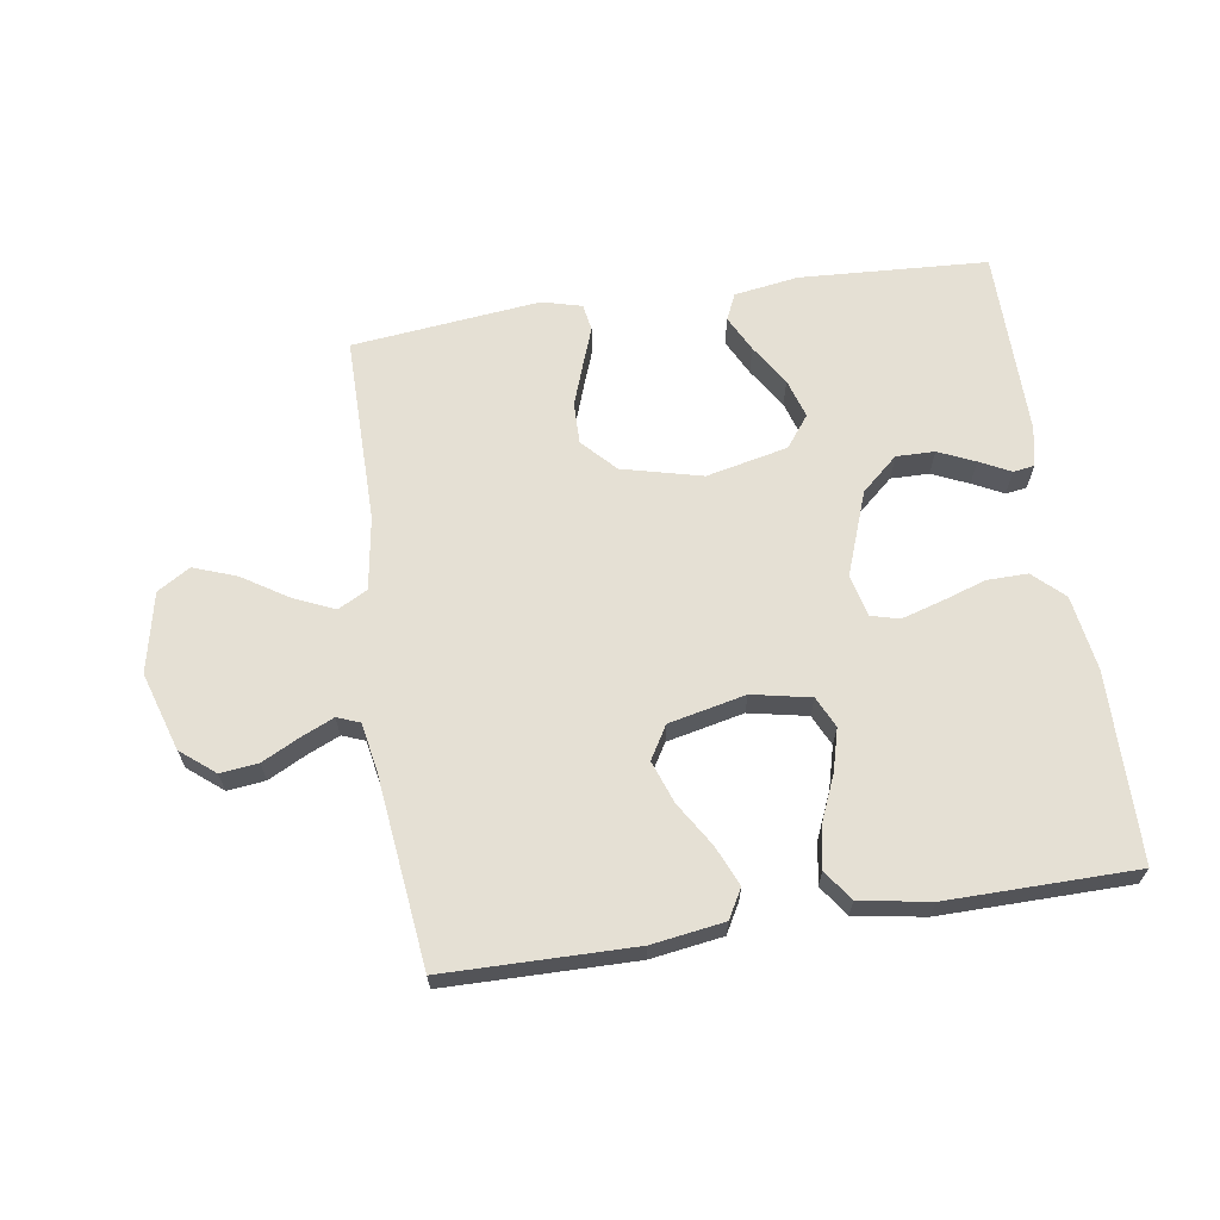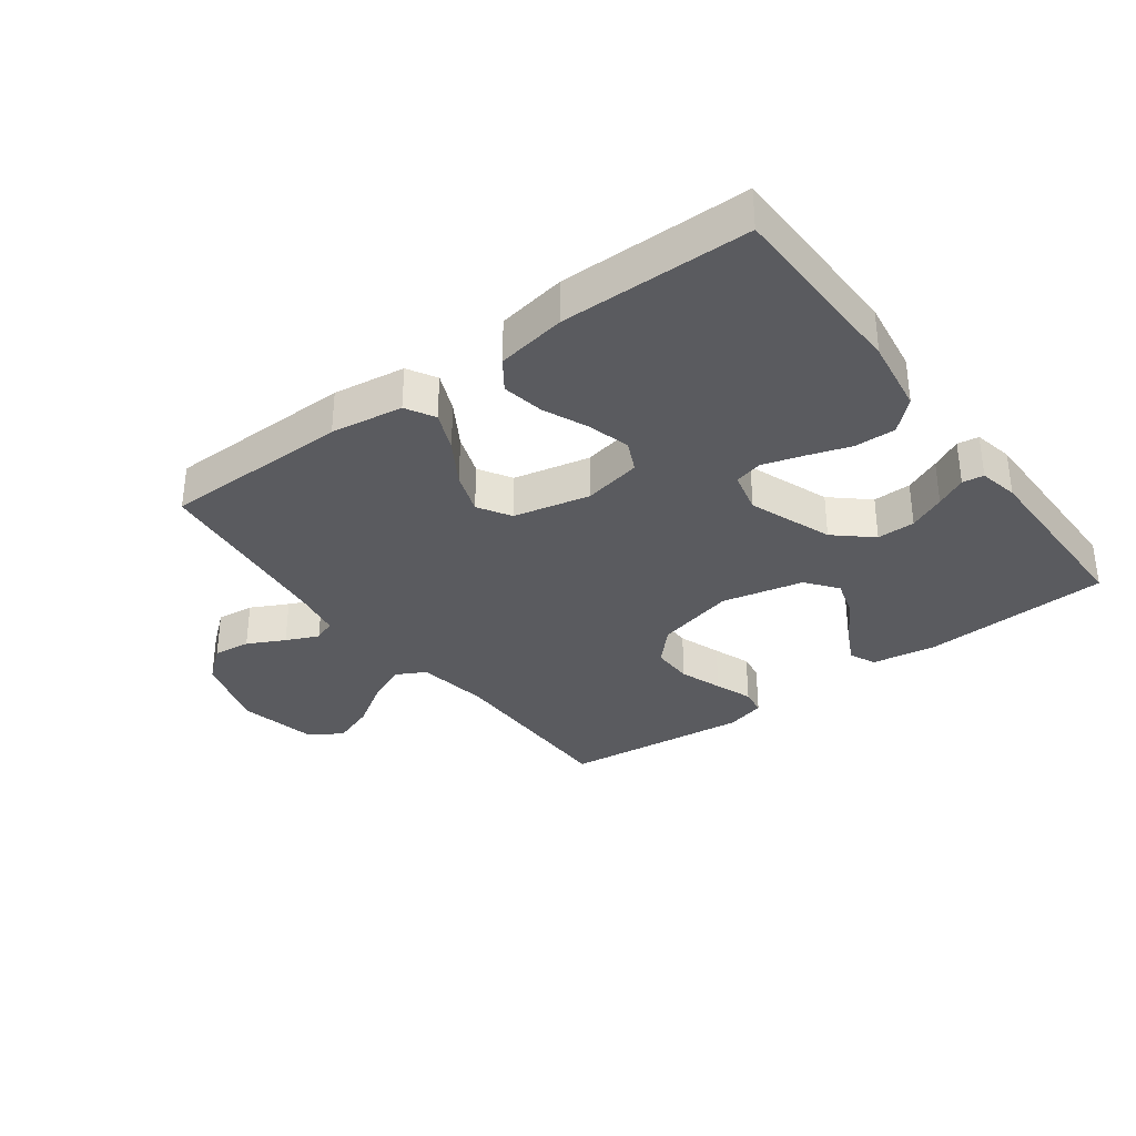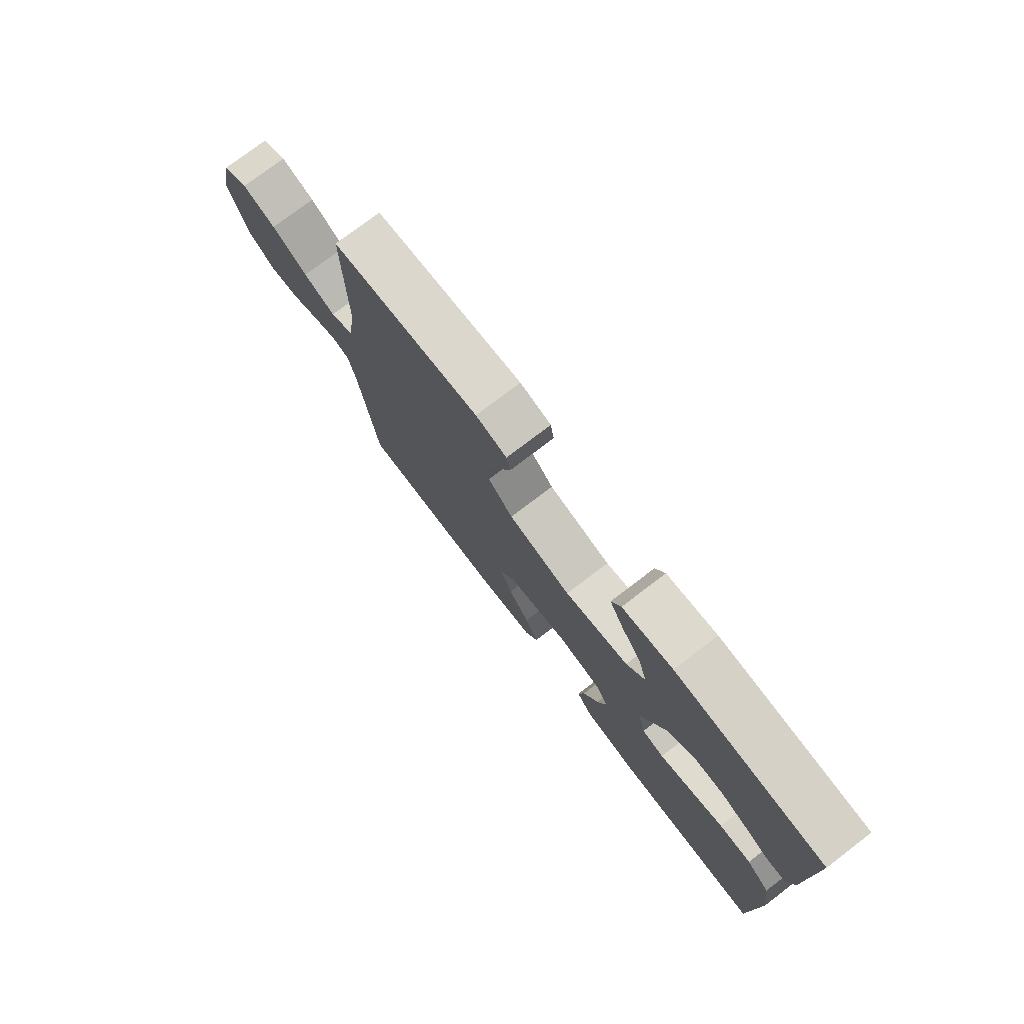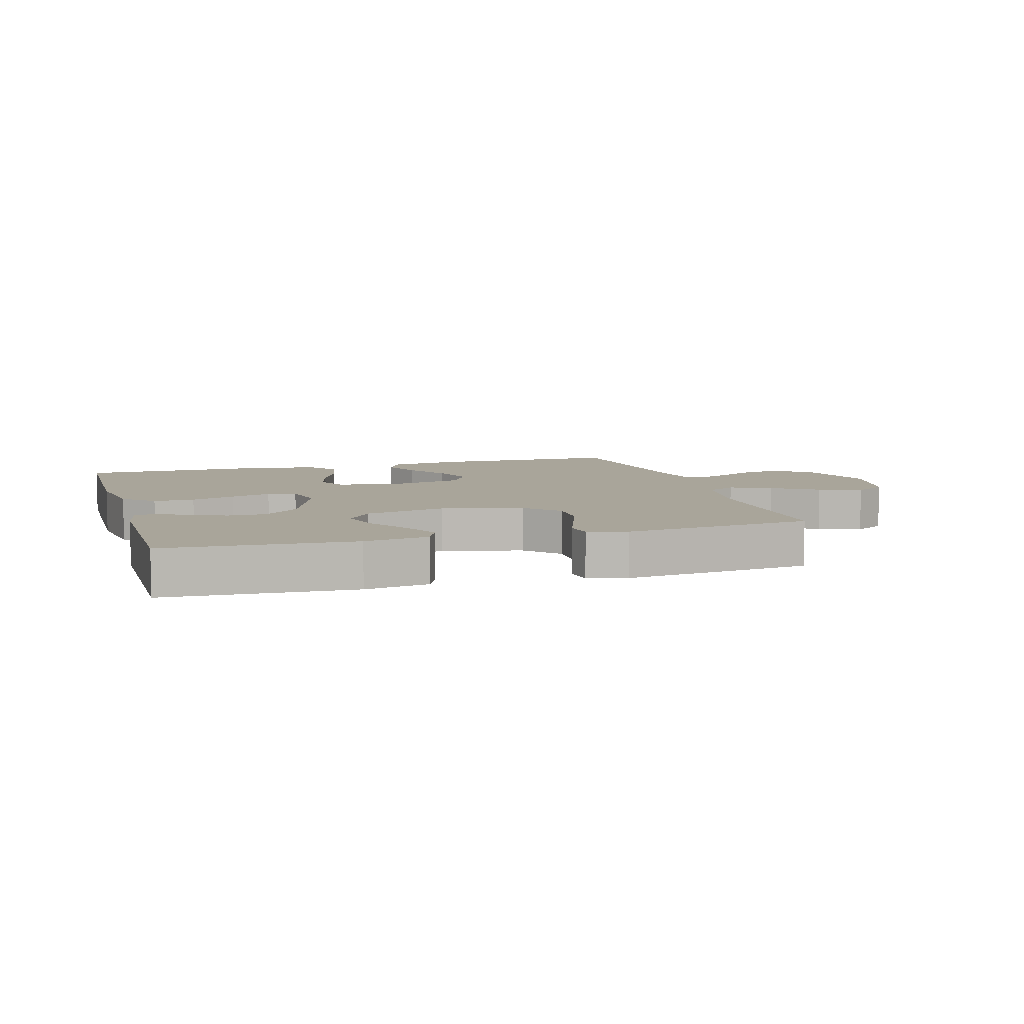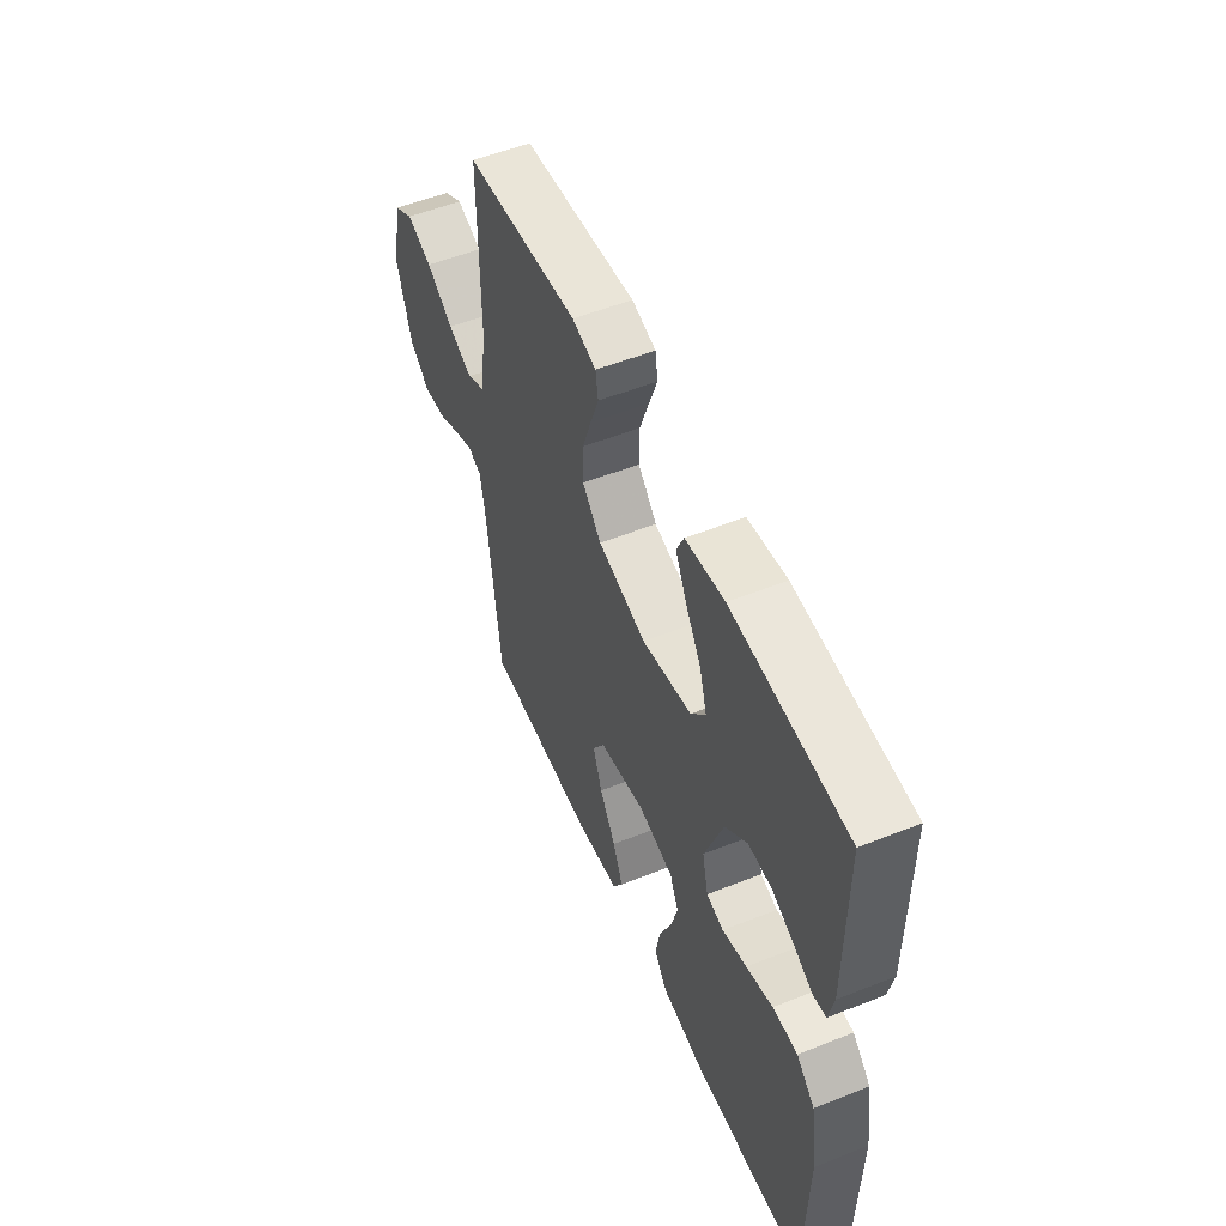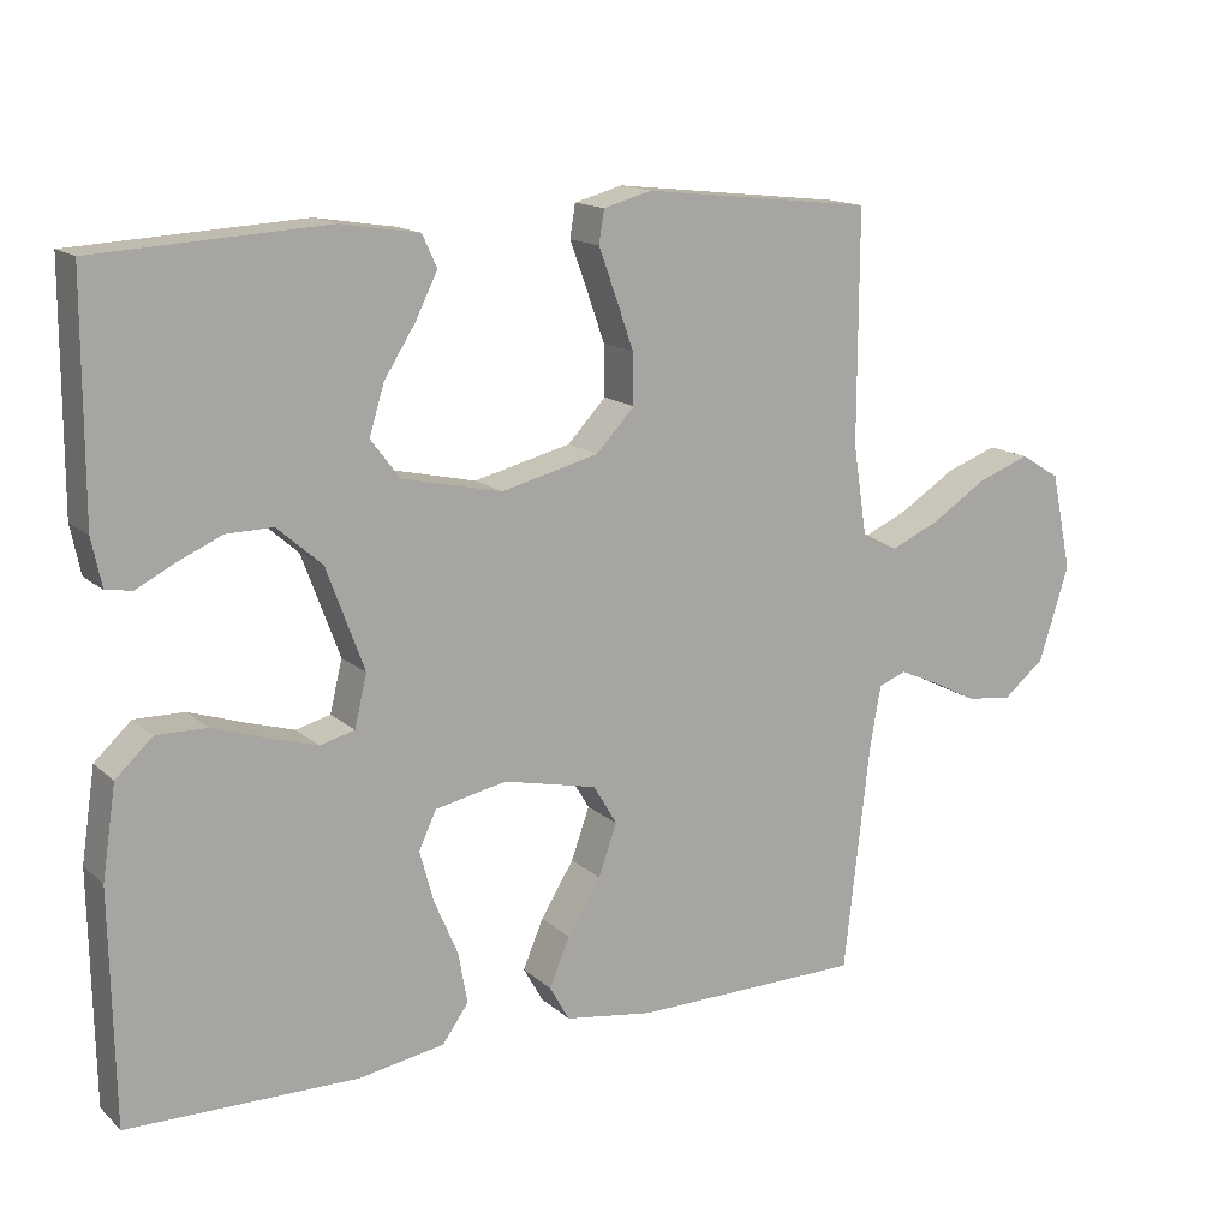
<metadata>
{"format":"obj","ext":"obj","renderer":"f3d","projection":"perspective","resolution":1024,"background":"white","views":[{"elev":65.2,"azim":171.3,"up":"+Y"},{"elev":-33.5,"azim":-143.4,"up":"+Y"},{"elev":76.7,"azim":-127.3,"up":"+Z"},{"elev":7.5,"azim":-16.5,"up":"+Y"},{"elev":53.7,"azim":-113.0,"up":"+Z"},{"elev":14.8,"azim":-29.7,"up":"+Z"}]}
</metadata>
<code>
v 0.5 0.07 0.5
v 0.499 0.07 0.2
v 0.517 0.07 0.084
v 0.564 0.07 0.059
v 0.629 0.07 0.088
v 0.701 0.07 0.134
v 0.769 0.07 0.159
v 0.821 0.07 0.127
v 0.848 0.07 0
v 0.809 0.07 -0.124
v 0.755 0.07 -0.168
v 0.695 0.07 -0.161
v 0.636 0.07 -0.131
v 0.584 0.07 -0.108
v 0.548 0.07 -0.122
v 0.534 0.07 -0.2
v 0.5 0.07 -0.5
v 0.2 0.07 -0.504
v 0.085 0.07 -0.487
v 0.059 0.07 -0.441
v 0.086 0.07 -0.378
v 0.129 0.07 -0.308
v 0.153 0.07 -0.241
v 0.122 0.07 -0.189
v 0 0.07 -0.162
v -0.093 0.07 -0.181
v -0.116 0.07 -0.23
v -0.098 0.07 -0.297
v -0.067 0.07 -0.369
v -0.055 0.07 -0.436
v -0.089 0.07 -0.484
v -0.2 0.07 -0.503
v -0.5 0.07 -0.5
v -0.505 0.07 -0.2
v -0.487 0.07 -0.081
v -0.439 0.07 -0.036
v -0.374 0.07 -0.037
v -0.304 0.07 -0.06
v -0.24 0.07 -0.079
v -0.195 0.07 -0.067
v -0.179 0.07 0
v -0.228 0.07 0.133
v -0.286 0.07 0.184
v -0.347 0.07 0.183
v -0.405 0.07 0.157
v -0.454 0.07 0.132
v -0.488 0.07 0.137
v -0.501 0.07 0.2
v -0.5 0.07 0.5
v -0.2 0.07 0.517
v -0.098 0.07 0.501
v -0.079 0.07 0.459
v -0.108 0.07 0.401
v -0.149 0.07 0.336
v -0.168 0.07 0.273
v -0.13 0.07 0.223
v 0 0.07 0.194
v 0.127 0.07 0.226
v 0.177 0.07 0.279
v 0.176 0.07 0.345
v 0.152 0.07 0.413
v 0.13 0.07 0.473
v 0.137 0.07 0.516
v 0.2 0.07 0.533
v 0.5 0 0.5
v 0.499 0 0.2
v 0.517 0 0.084
v 0.564 0 0.059
v 0.629 0 0.088
v 0.701 0 0.134
v 0.769 0 0.159
v 0.821 0 0.127
v 0.848 0 0
v 0.809 0 -0.124
v 0.755 0 -0.168
v 0.695 0 -0.161
v 0.636 0 -0.131
v 0.584 0 -0.108
v 0.548 0 -0.122
v 0.534 0 -0.2
v 0.5 0 -0.5
v 0.2 0 -0.504
v 0.085 0 -0.487
v 0.059 0 -0.441
v 0.086 0 -0.378
v 0.129 0 -0.308
v 0.153 0 -0.241
v 0.122 0 -0.189
v 0 0 -0.162
v -0.093 0 -0.181
v -0.116 0 -0.23
v -0.098 0 -0.297
v -0.067 0 -0.369
v -0.055 0 -0.436
v -0.089 0 -0.484
v -0.2 0 -0.503
v -0.5 0 -0.5
v -0.505 0 -0.2
v -0.487 0 -0.081
v -0.439 0 -0.036
v -0.374 0 -0.037
v -0.304 0 -0.06
v -0.24 0 -0.079
v -0.195 0 -0.067
v -0.179 0 0
v -0.228 0 0.133
v -0.286 0 0.184
v -0.347 0 0.183
v -0.405 0 0.157
v -0.454 0 0.132
v -0.488 0 0.137
v -0.501 0 0.2
v -0.5 0 0.5
v -0.2 0 0.517
v -0.098 0 0.501
v -0.079 0 0.459
v -0.108 0 0.401
v -0.149 0 0.336
v -0.168 0 0.273
v -0.13 0 0.223
v 0 0 0.194
v 0.127 0 0.226
v 0.177 0 0.279
v 0.176 0 0.345
v 0.152 0 0.413
v 0.13 0 0.473
v 0.137 0 0.516
v 0.2 0 0.533
f 61 62 63 64
f 60 61 64 1
f 59 60 1 2
f 58 59 2 3
f 57 58 3 4
f 56 57 4
f 51 52 53 54
f 49 50 51 54
f 49 54 55
f 48 49 55 56
f 45 46 47 48
f 44 45 48
f 43 44 48 56
f 35 36 37 38
f 35 38 39
f 34 35 39
f 33 34 39 40
f 31 32 33 40
f 28 29 30 31
f 27 28 31 40
f 19 20 21 22
f 19 22 23
f 16 17 18 19
f 15 16 19 23
f 14 15 23 24
f 10 11 12 13
f 10 13 14
f 9 10 14
f 5 6 7 8
f 4 5 8 9
f 42 43 56 4
f 26 27 40 41
f 25 26 41 42
f 14 24 25 42
f 4 9 14 42
f 128 127 126 125
f 65 128 125 124
f 66 65 124 123
f 67 66 123 122
f 68 67 122 121
f 68 121 120
f 118 117 116 115
f 118 115 114 113
f 119 118 113
f 120 119 113 112
f 112 111 110 109
f 112 109 108
f 120 112 108 107
f 102 101 100 99
f 103 102 99
f 103 99 98
f 104 103 98 97
f 104 97 96 95
f 95 94 93 92
f 104 95 92 91
f 86 85 84 83
f 87 86 83
f 83 82 81 80
f 87 83 80 79
f 88 87 79 78
f 77 76 75 74
f 78 77 74
f 78 74 73
f 72 71 70 69
f 73 72 69 68
f 68 120 107 106
f 105 104 91 90
f 106 105 90 89
f 106 89 88 78
f 106 78 73 68
f 1 65 66 2
f 2 66 67 3
f 3 67 68 4
f 4 68 69 5
f 5 69 70 6
f 6 70 71 7
f 7 71 72 8
f 8 72 73 9
f 9 73 74 10
f 10 74 75 11
f 11 75 76 12
f 12 76 77 13
f 13 77 78 14
f 14 78 79 15
f 15 79 80 16
f 16 80 81 17
f 17 81 82 18
f 18 82 83 19
f 19 83 84 20
f 20 84 85 21
f 21 85 86 22
f 22 86 87 23
f 23 87 88 24
f 24 88 89 25
f 25 89 90 26
f 26 90 91 27
f 27 91 92 28
f 28 92 93 29
f 29 93 94 30
f 30 94 95 31
f 31 95 96 32
f 32 96 97 33
f 33 97 98 34
f 34 98 99 35
f 35 99 100 36
f 36 100 101 37
f 37 101 102 38
f 38 102 103 39
f 39 103 104 40
f 40 104 105 41
f 41 105 106 42
f 42 106 107 43
f 43 107 108 44
f 44 108 109 45
f 45 109 110 46
f 46 110 111 47
f 47 111 112 48
f 48 112 113 49
f 49 113 114 50
f 50 114 115 51
f 51 115 116 52
f 52 116 117 53
f 53 117 118 54
f 54 118 119 55
f 55 119 120 56
f 56 120 121 57
f 57 121 122 58
f 58 122 123 59
f 59 123 124 60
f 60 124 125 61
f 61 125 126 62
f 62 126 127 63
f 63 127 128 64
f 64 128 65 1

</code>
